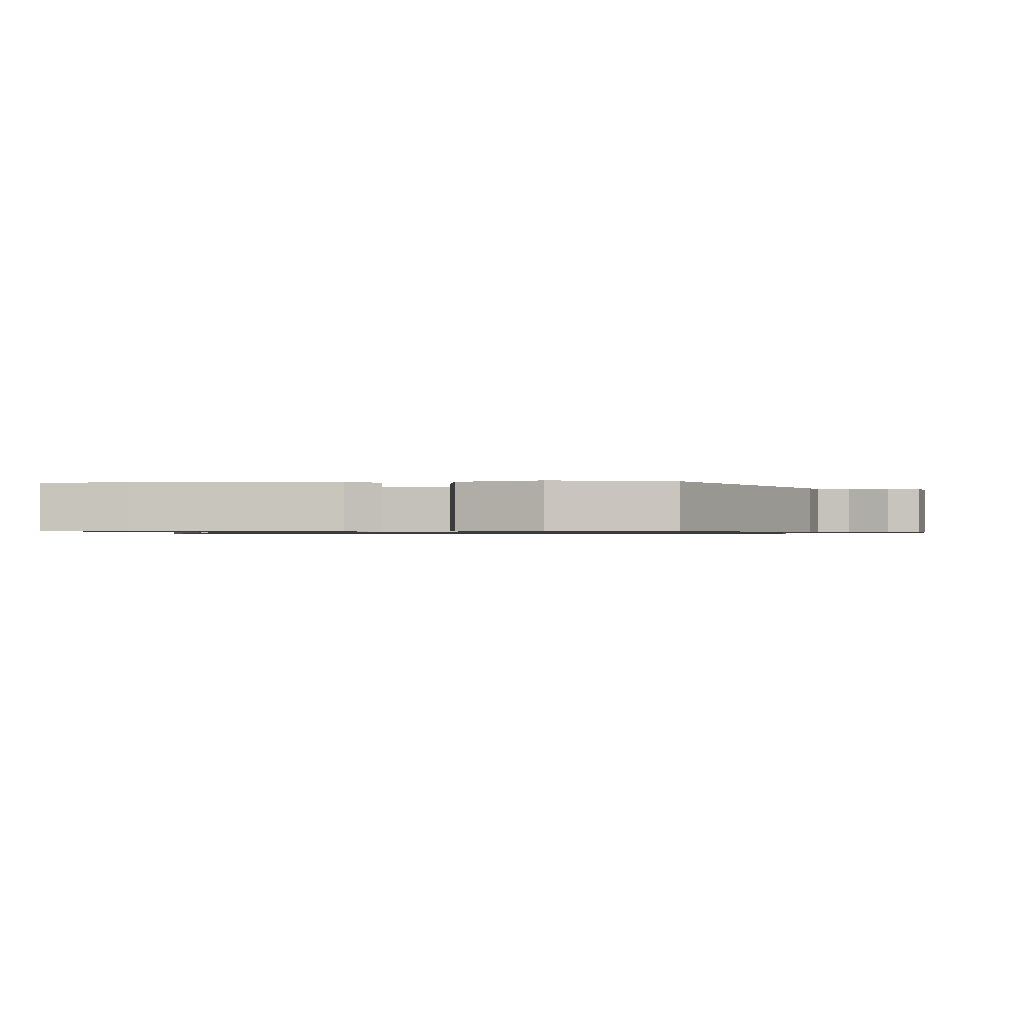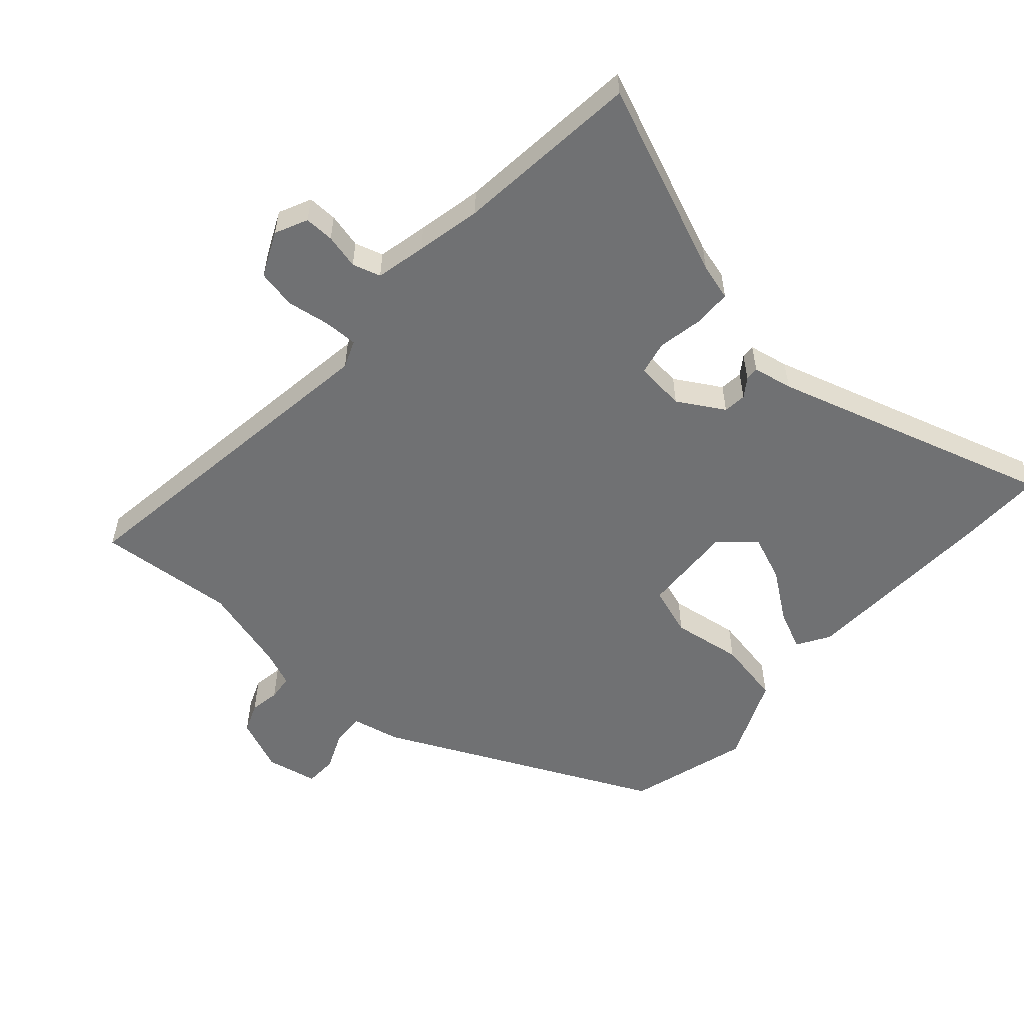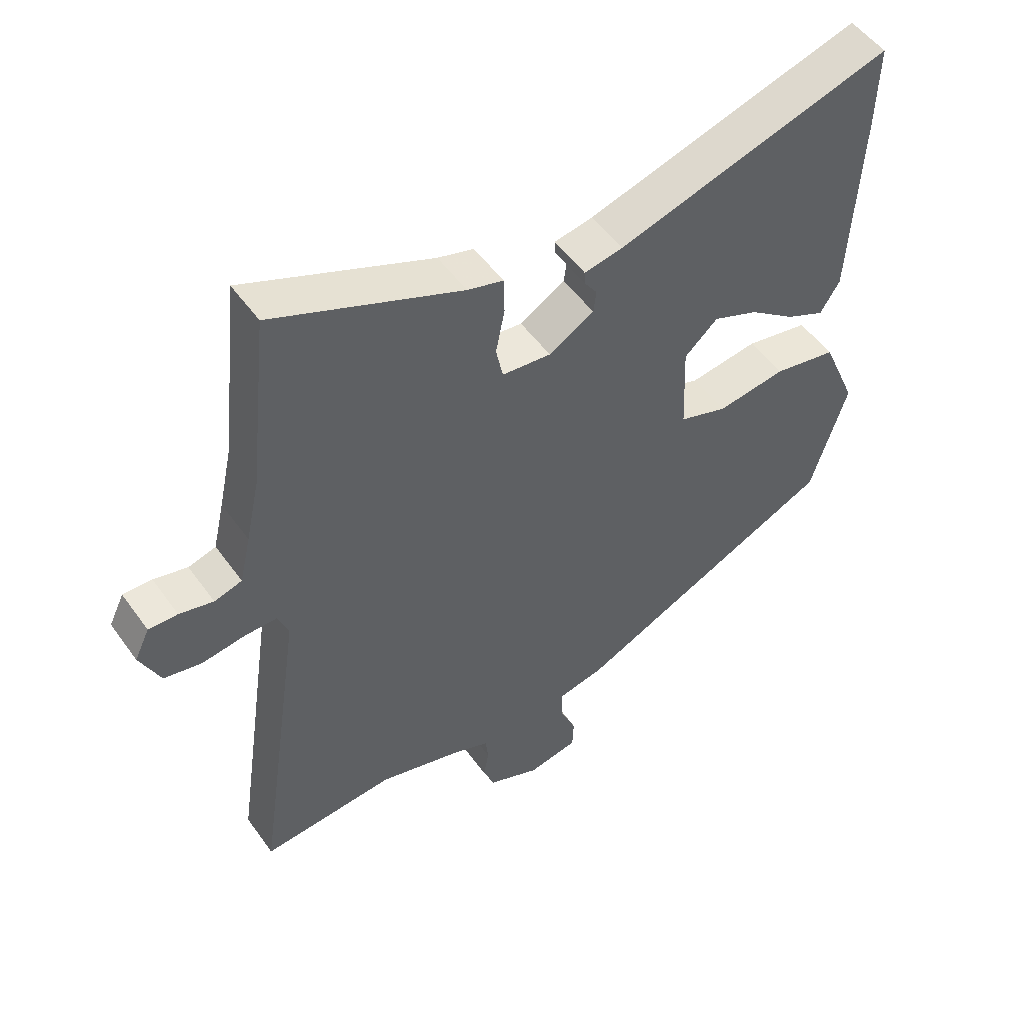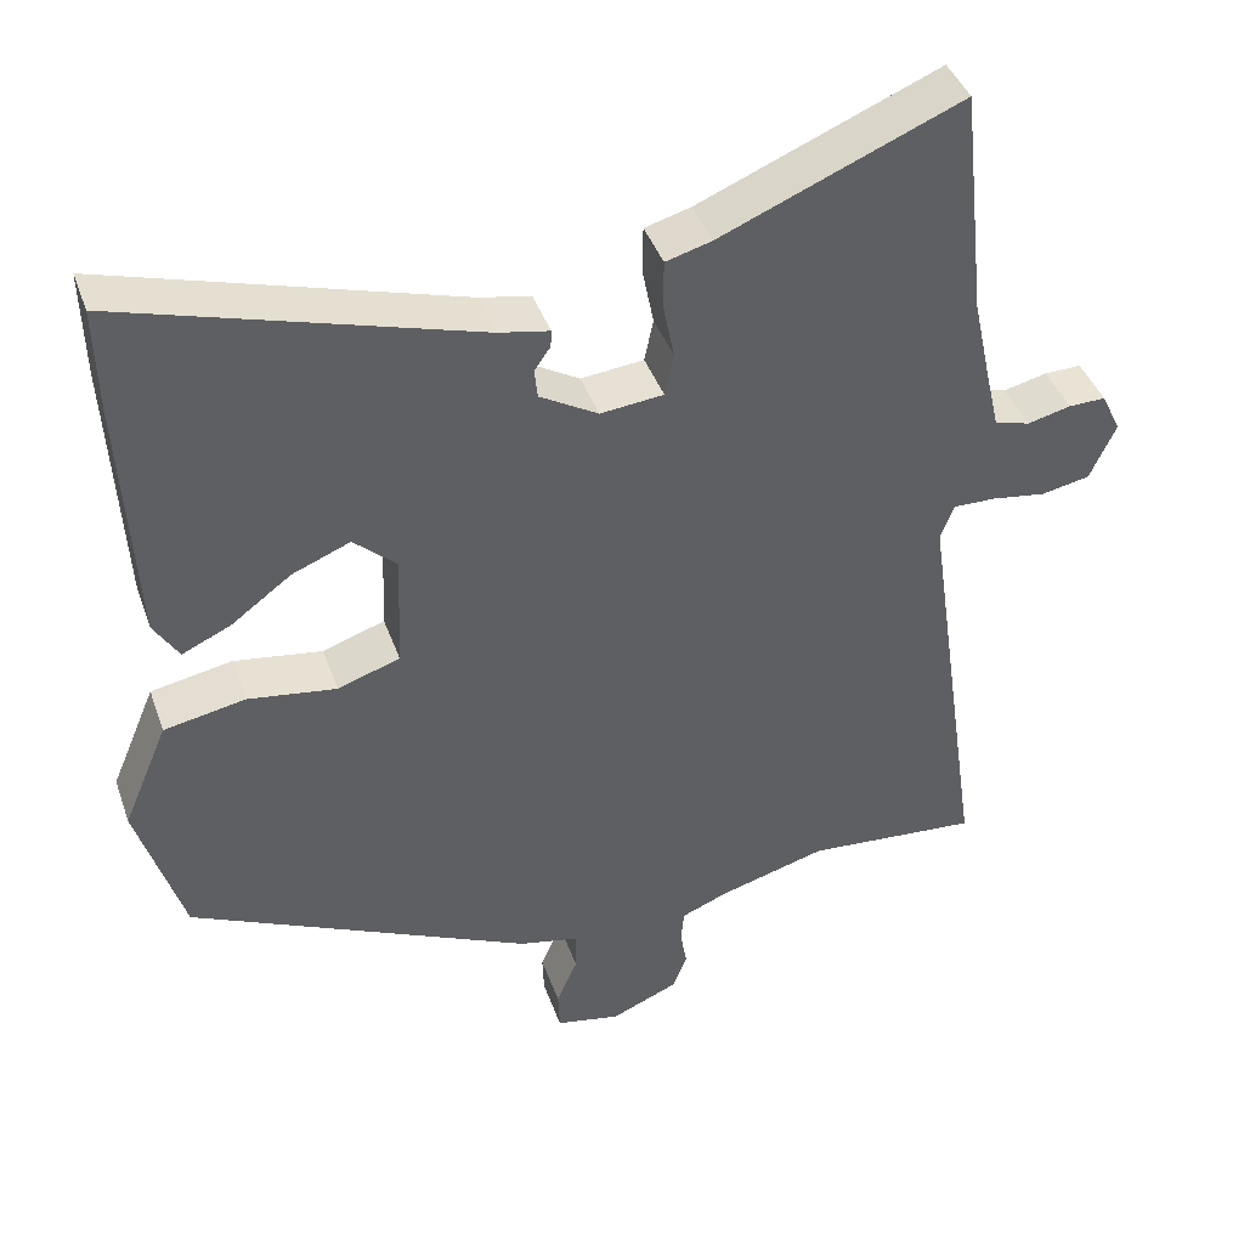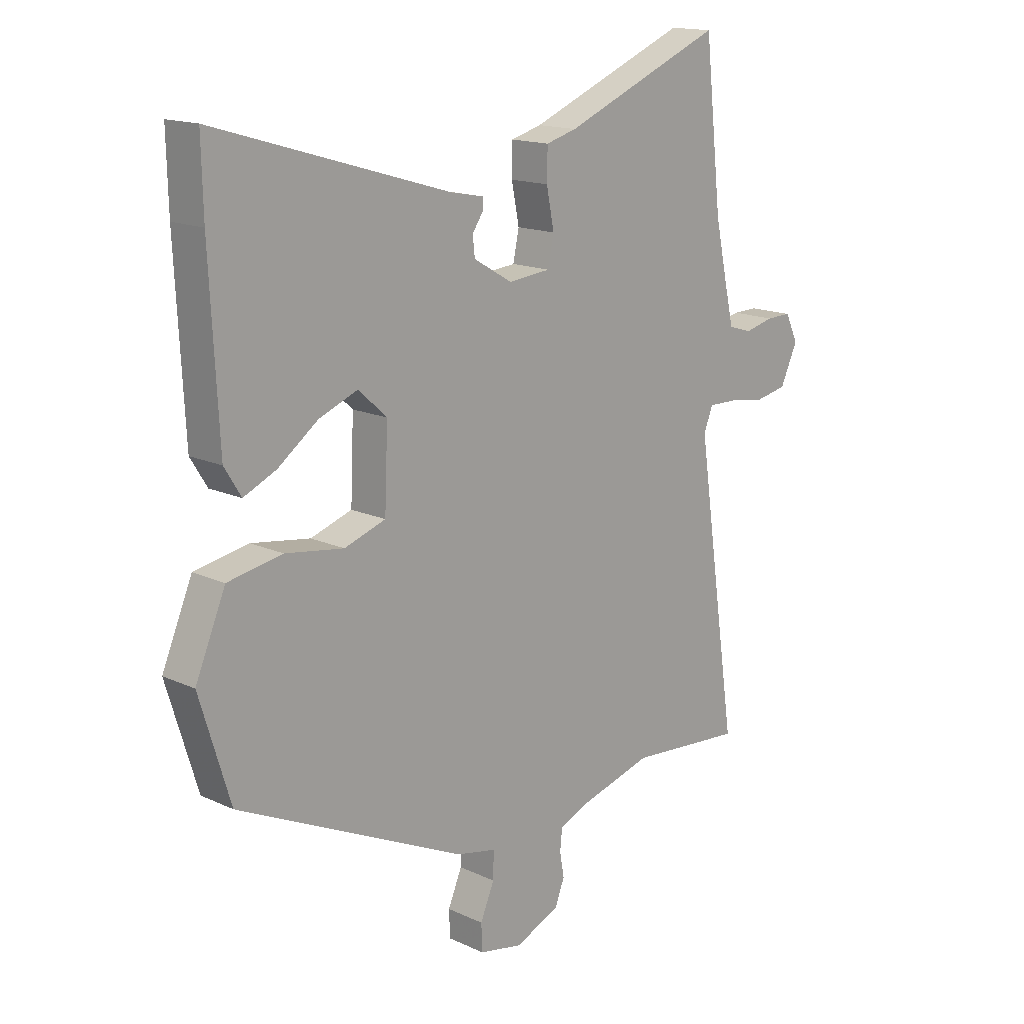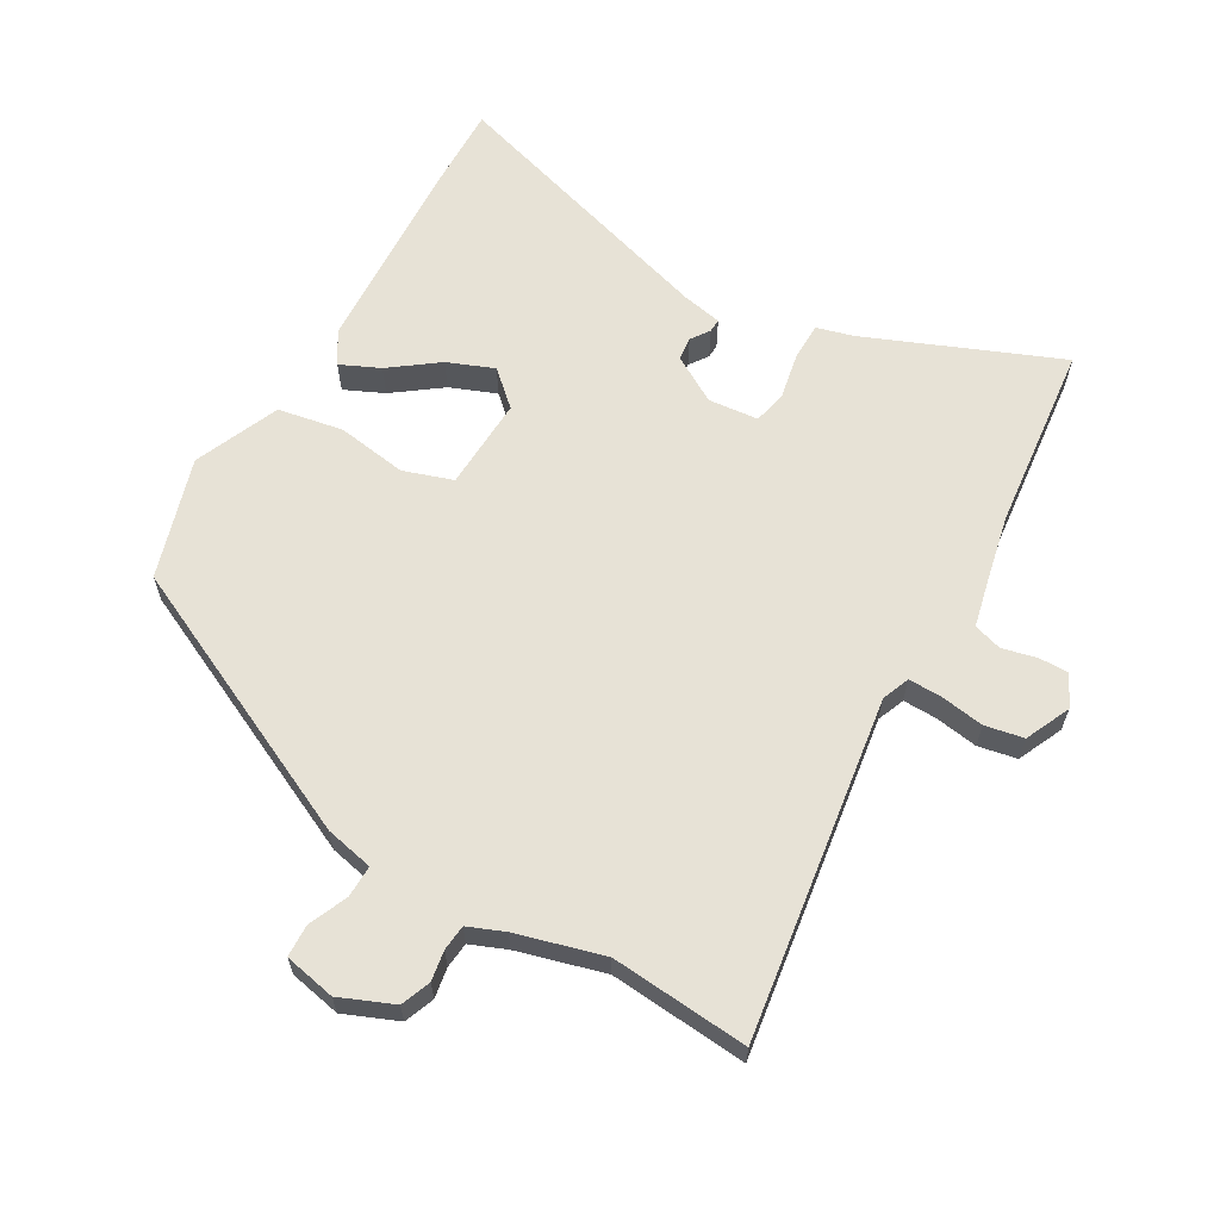
<metadata>
{"format":"obj","ext":"obj","renderer":"f3d","projection":"perspective","resolution":1024,"background":"white","views":[{"elev":-0.8,"azim":95.6,"up":"+Y"},{"elev":-55.2,"azim":-41.3,"up":"+Y"},{"elev":51.5,"azim":-34.5,"up":"+Z"},{"elev":41.5,"azim":161.2,"up":"+Z"},{"elev":15.6,"azim":134.1,"up":"+Z"},{"elev":63.0,"azim":-149.9,"up":"+Y"}]}
</metadata>
<code>
v 0.502 0.07 0.593
v 0.499 0.07 0.463
v 0.483 0.07 0.152
v 0.452 0.07 0.102
v 0.391 0.07 0.13
v 0.317 0.07 0.185
v 0.245 0.07 0.214
v 0.192 0.07 0.166
v 0.198 0.07 0.022
v 0.275 0.07 -0.004
v 0.384 0.07 0.012
v 0.485 0.07 -0.007
v 0.541 0.07 -0.139
v 0.484 0.07 -0.326
v 0.06 0.07 -0.525
v -0.015 0.07 -0.541
v -0.014 0.07 -0.591
v 0.012 0.07 -0.652
v 0.01 0.07 -0.702
v -0.07 0.07 -0.718
v -0.153 0.07 -0.683
v -0.171 0.07 -0.637
v -0.163 0.07 -0.59
v -0.167 0.07 -0.55
v -0.223 0.07 -0.527
v -0.358 0.07 -0.489
v -0.572 0.07 -0.506
v -0.494 0.07 0.023
v -0.511 0.07 0.066
v -0.564 0.07 0.065
v -0.631 0.07 0.055
v -0.691 0.07 0.067
v -0.723 0.07 0.137
v -0.699 0.07 0.187
v -0.653 0.07 0.186
v -0.599 0.07 0.173
v -0.555 0.07 0.186
v -0.537 0.07 0.264
v -0.515 0.07 0.365
v -0.483 0.07 0.653
v -0.185 0.07 0.529
v -0.128 0.07 0.513
v -0.127 0.07 0.455
v -0.141 0.07 0.384
v -0.13 0.07 0.331
v -0.052 0.07 0.323
v 0.02 0.07 0.365
v 0.024 0.07 0.401
v 0.004 0.07 0.43
v 0.003 0.07 0.451
v 0.065 0.07 0.463
v 0.502 0 0.593
v 0.499 0 0.463
v 0.483 0 0.152
v 0.452 0 0.102
v 0.391 0 0.13
v 0.317 0 0.185
v 0.245 0 0.214
v 0.192 0 0.166
v 0.198 0 0.022
v 0.275 0 -0.004
v 0.384 0 0.012
v 0.485 0 -0.007
v 0.541 0 -0.139
v 0.484 0 -0.326
v 0.06 0 -0.525
v -0.015 0 -0.541
v -0.014 0 -0.591
v 0.012 0 -0.652
v 0.01 0 -0.702
v -0.07 0 -0.718
v -0.153 0 -0.683
v -0.171 0 -0.637
v -0.163 0 -0.59
v -0.167 0 -0.55
v -0.223 0 -0.527
v -0.358 0 -0.489
v -0.572 0 -0.506
v -0.494 0 0.023
v -0.511 0 0.066
v -0.564 0 0.065
v -0.631 0 0.055
v -0.691 0 0.067
v -0.723 0 0.137
v -0.699 0 0.187
v -0.653 0 0.186
v -0.599 0 0.173
v -0.555 0 0.186
v -0.537 0 0.264
v -0.515 0 0.365
v -0.483 0 0.653
v -0.185 0 0.529
v -0.128 0 0.513
v -0.127 0 0.455
v -0.141 0 0.384
v -0.13 0 0.331
v -0.052 0 0.323
v 0.02 0 0.365
v 0.024 0 0.401
v 0.004 0 0.43
v 0.003 0 0.451
v 0.065 0 0.463
f 48 49 50 51
f 1 2 3
f 51 1 3
f 48 51 3
f 47 48 3
f 46 47 3
f 45 46 3
f 41 42 43 44
f 41 44 45
f 40 41 45
f 39 40 45
f 38 39 45
f 37 38 45
f 34 35 36
f 33 34 36
f 32 33 36
f 31 32 36
f 30 31 36
f 29 30 36 37
f 28 29 37 45
f 26 27 28 45
f 21 22 23
f 20 21 23
f 19 20 23
f 18 19 23
f 17 18 23
f 16 17 23 24
f 16 24 25
f 15 16 25
f 14 15 25
f 13 14 25
f 12 13 25
f 11 12 25
f 10 11 25
f 3 4 5 6
f 3 6 7
f 45 3 7
f 9 10 25 26
f 8 9 26 45
f 7 8 45
f 102 101 100 99
f 54 53 52
f 54 52 102
f 54 102 99
f 54 99 98
f 54 98 97
f 54 97 96
f 95 94 93 92
f 96 95 92
f 96 92 91
f 96 91 90
f 96 90 89
f 96 89 88
f 87 86 85
f 87 85 84
f 87 84 83
f 87 83 82
f 87 82 81
f 88 87 81 80
f 96 88 80 79
f 96 79 78 77
f 74 73 72
f 74 72 71
f 74 71 70
f 74 70 69
f 74 69 68
f 75 74 68 67
f 76 75 67
f 76 67 66
f 76 66 65
f 76 65 64
f 76 64 63
f 76 63 62
f 76 62 61
f 57 56 55 54
f 58 57 54
f 58 54 96
f 77 76 61 60
f 96 77 60 59
f 96 59 58
f 1 52 53 2
f 2 53 54 3
f 3 54 55 4
f 4 55 56 5
f 5 56 57 6
f 6 57 58 7
f 7 58 59 8
f 8 59 60 9
f 9 60 61 10
f 10 61 62 11
f 11 62 63 12
f 12 63 64 13
f 13 64 65 14
f 14 65 66 15
f 15 66 67 16
f 16 67 68 17
f 17 68 69 18
f 18 69 70 19
f 19 70 71 20
f 20 71 72 21
f 21 72 73 22
f 22 73 74 23
f 23 74 75 24
f 24 75 76 25
f 25 76 77 26
f 26 77 78 27
f 27 78 79 28
f 28 79 80 29
f 29 80 81 30
f 30 81 82 31
f 31 82 83 32
f 32 83 84 33
f 33 84 85 34
f 34 85 86 35
f 35 86 87 36
f 36 87 88 37
f 37 88 89 38
f 38 89 90 39
f 39 90 91 40
f 40 91 92 41
f 41 92 93 42
f 42 93 94 43
f 43 94 95 44
f 44 95 96 45
f 45 96 97 46
f 46 97 98 47
f 47 98 99 48
f 48 99 100 49
f 49 100 101 50
f 50 101 102 51
f 51 102 52 1

</code>
